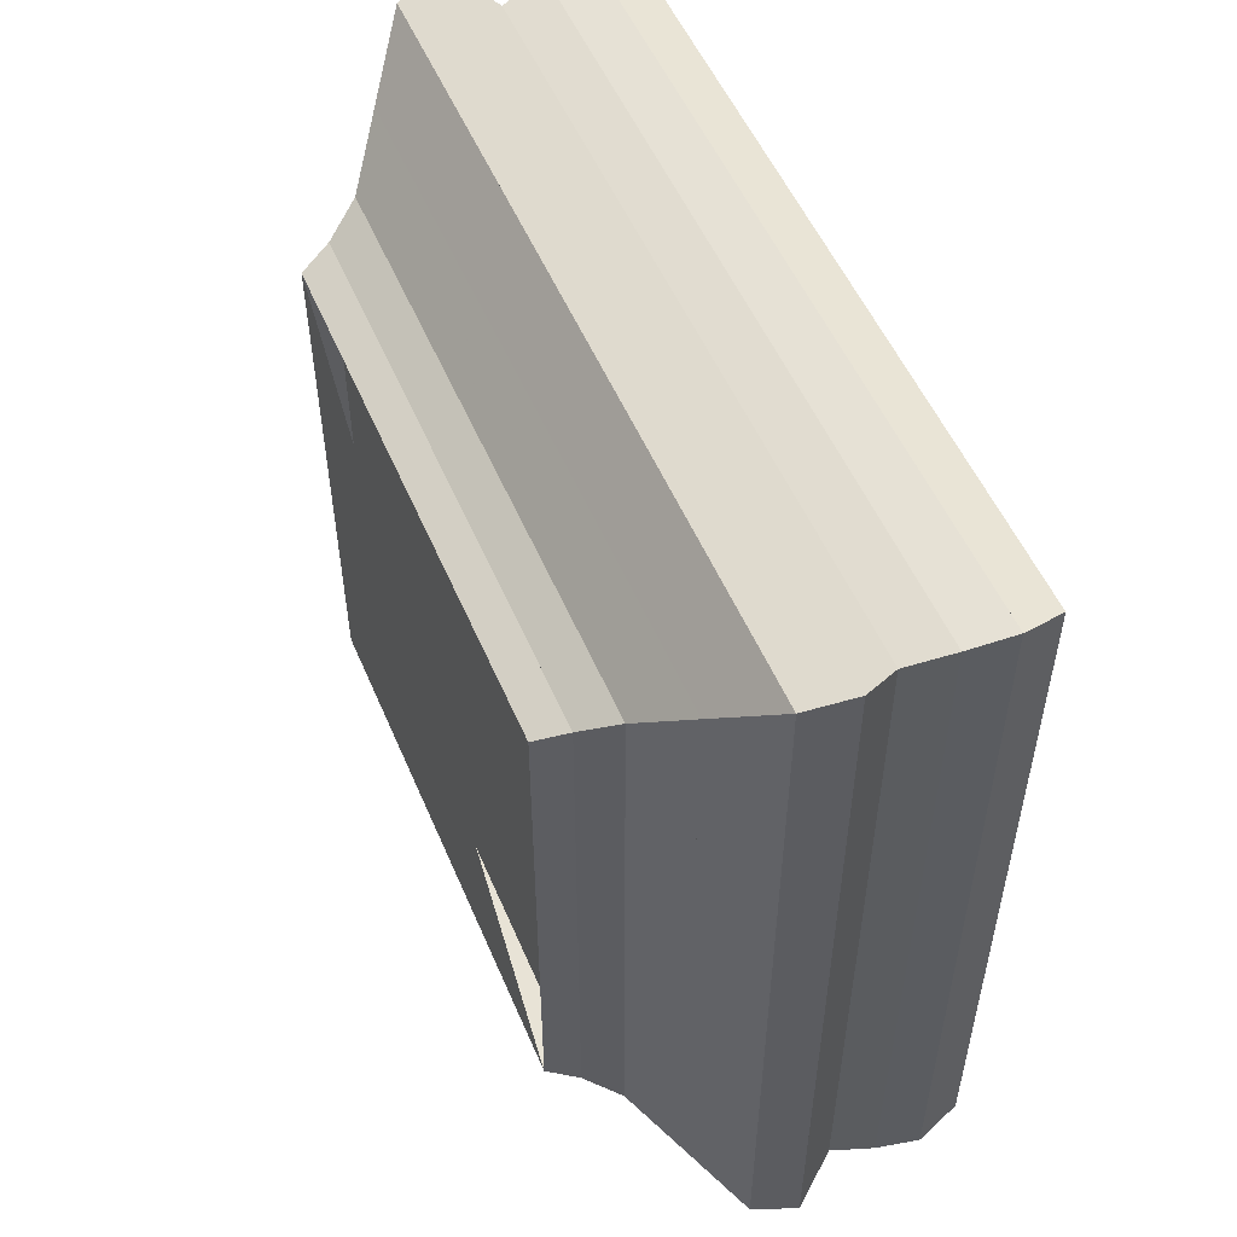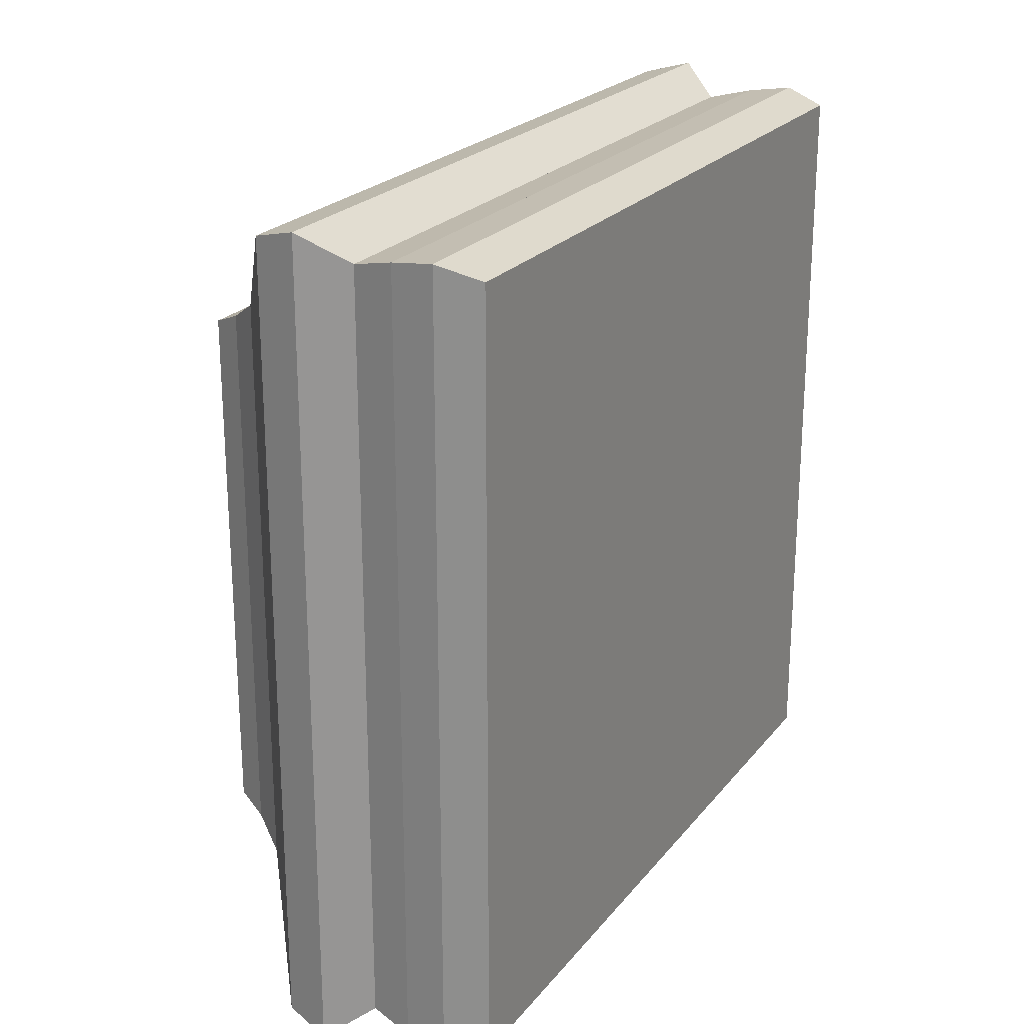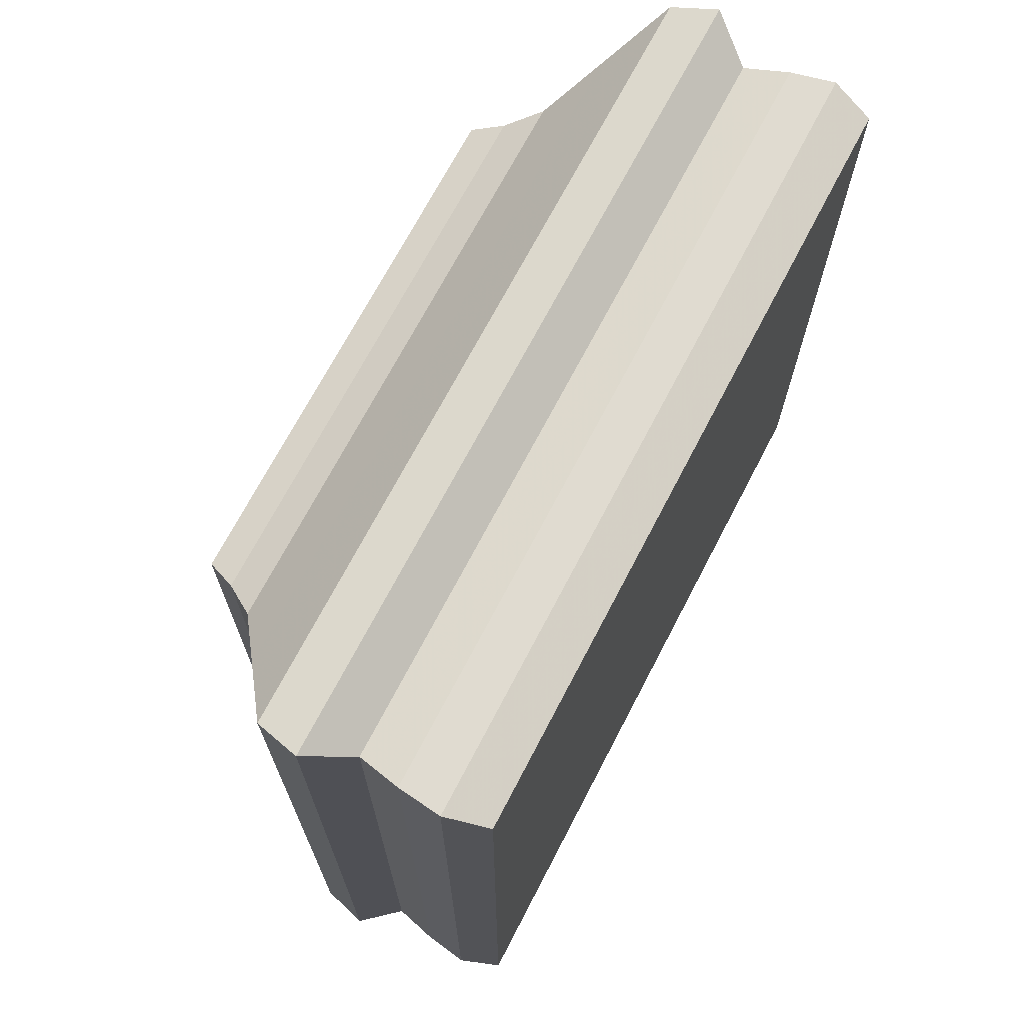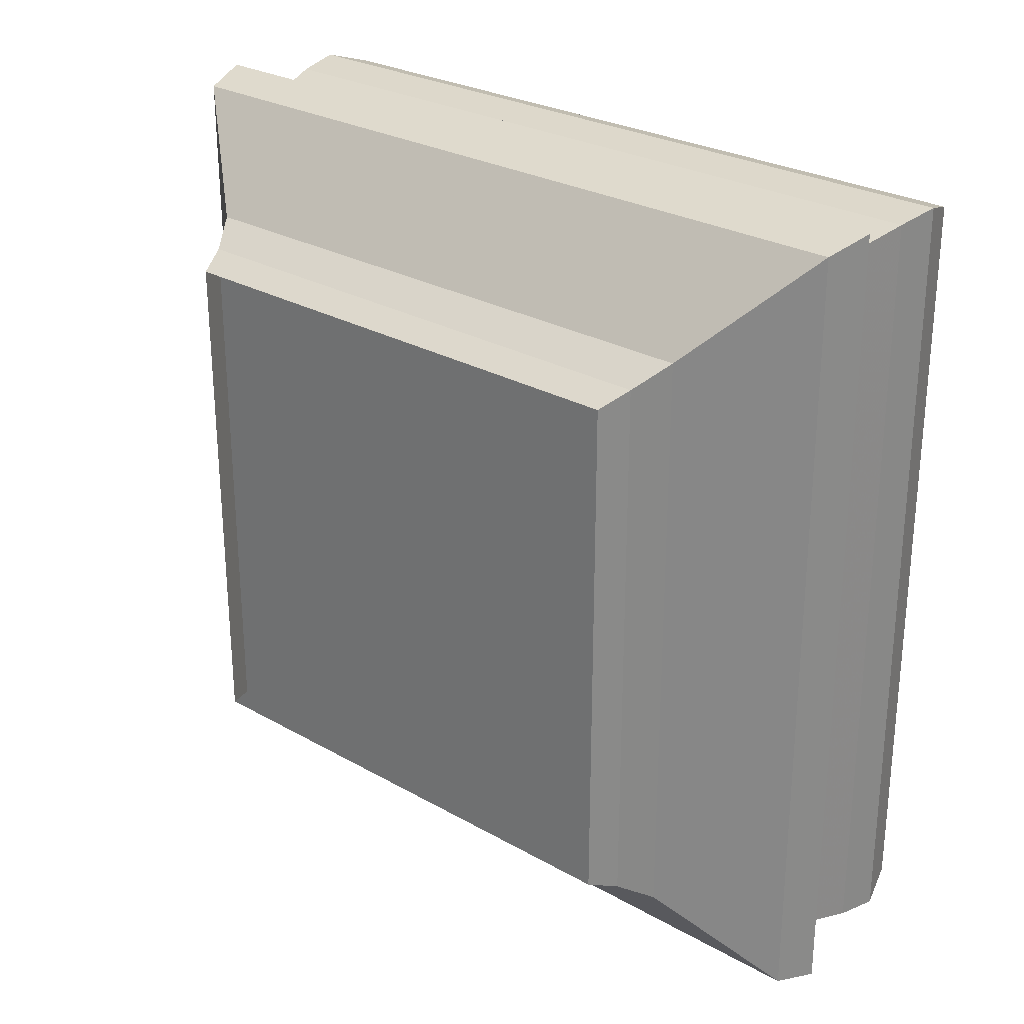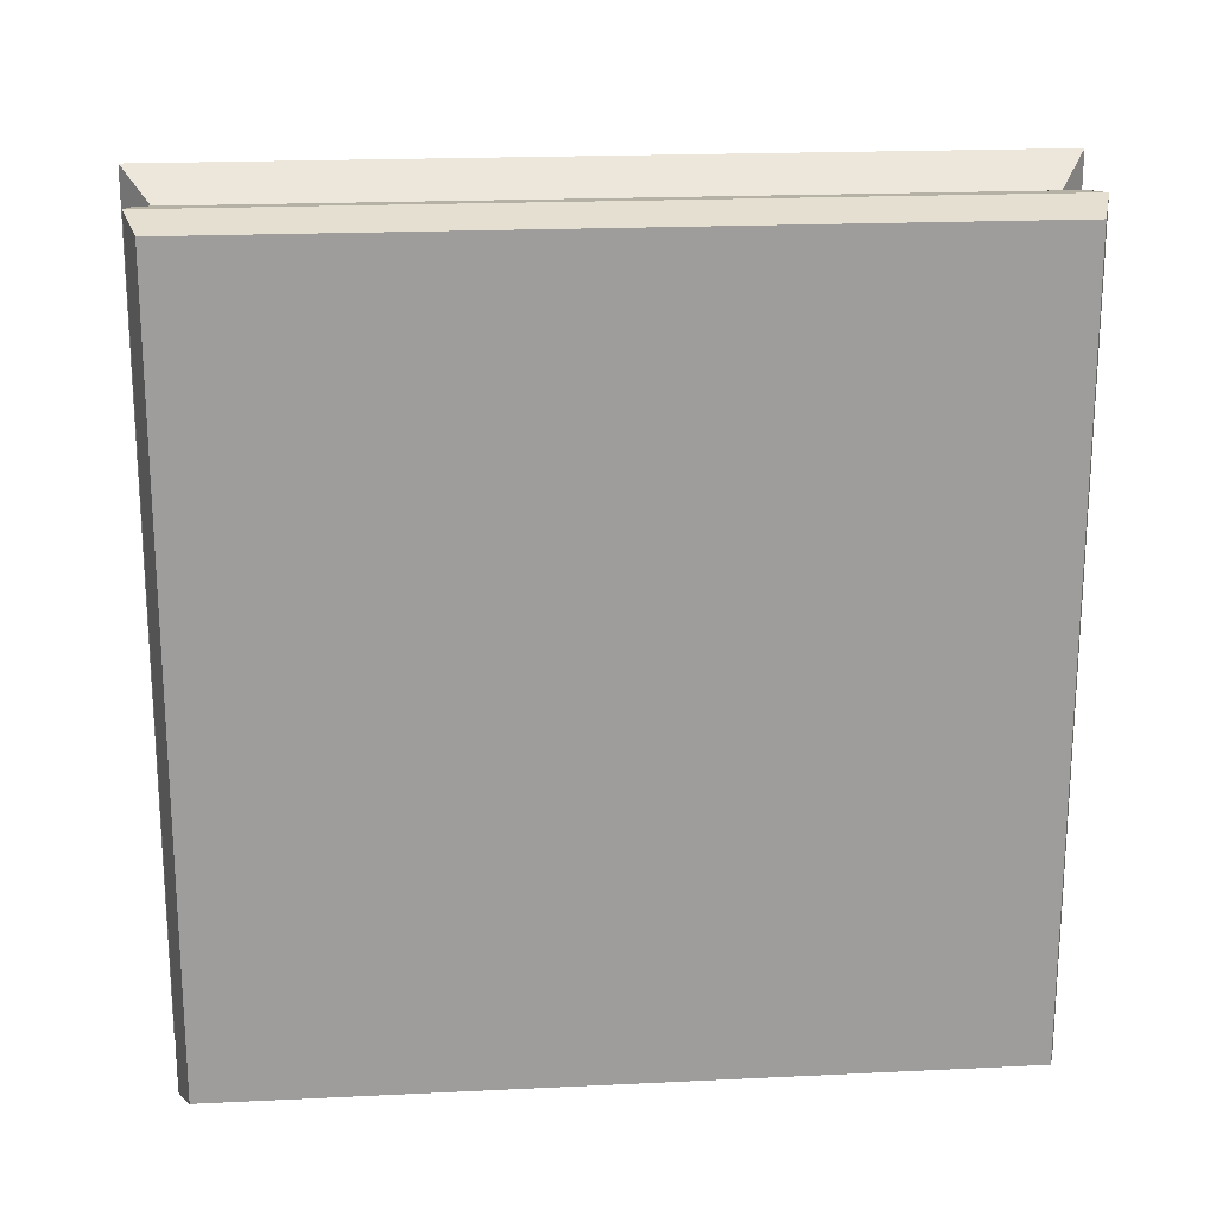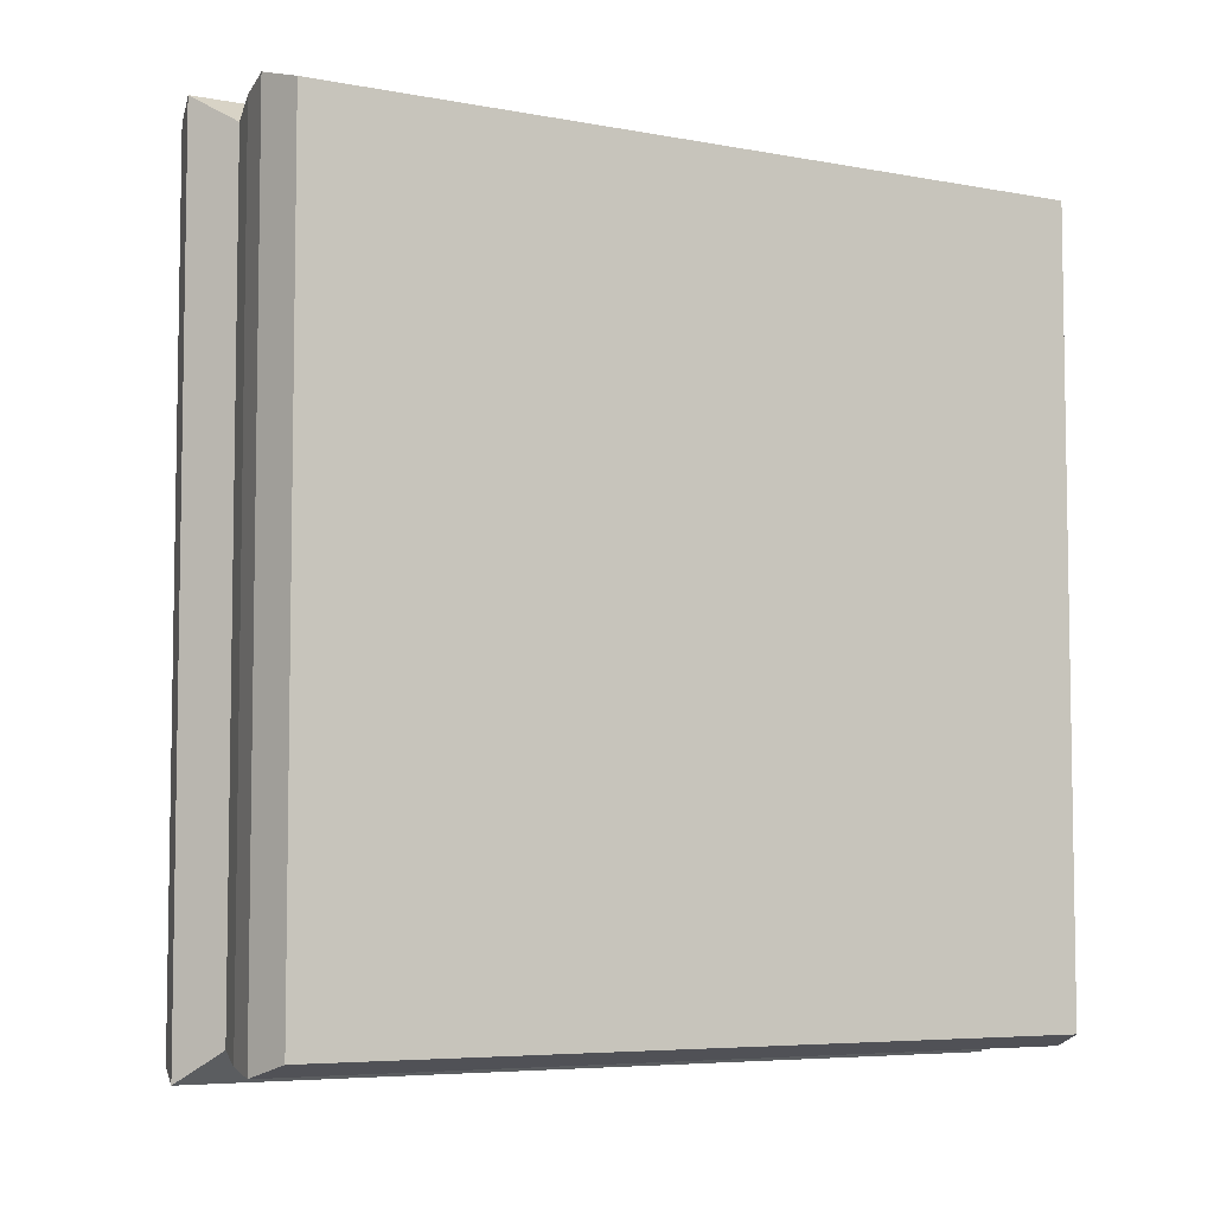
<metadata>
{"format":"obj","ext":"obj","renderer":"f3d","projection":"perspective","resolution":1024,"background":"white","views":[{"elev":53.0,"azim":-22.8,"up":"+Y"},{"elev":22.8,"azim":28.3,"up":"+Z"},{"elev":69.9,"azim":27.5,"up":"+Y"},{"elev":27.2,"azim":-48.8,"up":"+Z"},{"elev":19.9,"azim":84.9,"up":"+Z"},{"elev":-5.9,"azim":60.3,"up":"+Z"}]}
</metadata>
<code>
v 0 -1 -1
v 0 -1 1
v 0 1 1
v 0 1 -1
v 0.1166 -1.05 -1.05
v 0.1166 -1.05 1.05
v 0.1166 1.05 1.05
v 0.1166 1.05 -1.05
v 0.2424 -1.132 -1.132
v 0.2424 -1.132 1.132
v 0.2424 1.132 1.132
v 0.2424 1.132 -1.132
v 0.3885 -1.314 -1.314
v 0.3885 -1.314 1.314
v 0.3885 1.314 1.314
v 0.3885 1.314 -1.314
v 0.5582 -1.527 -1.527
v 0.5582 -1.527 1.527
v 0.5582 1.527 1.527
v 0.5582 1.527 -1.527
v 0.7329 -1.573 -1.573
v 0.7329 -1.573 1.573
v 0.7329 1.573 1.573
v 0.7329 1.573 -1.573
v 0.8951 -1.459 -1.459
v 0.8951 -1.459 1.459
v 0.8951 1.459 1.459
v 0.8951 1.459 -1.459
v 1.062 -1.498 -1.498
v 1.062 -1.498 1.498
v 1.062 1.498 1.498
v 1.062 1.498 -1.498
v 1.231 -1.522 -1.522
v 1.231 -1.522 1.522
v 1.231 1.522 1.522
v 1.231 1.522 -1.522
v 1.394 -1.472 -1.472
v 1.394 -1.472 1.472
v 1.394 1.472 1.472
v 1.394 1.472 -1.472
f 1 2 4 5
f 5 6 7 8
f 5 6 2 1
f 6 7 3 2
f 7 8 4 3
f 8 5 1 4
f 9 10 11 12
f 9 10 6 5
f 10 11 7 6
f 11 12 8 7
f 12 9 5 8
f 13 14 15 16
f 13 14 10 9
f 14 15 11 10
f 15 16 12 11
f 16 13 9 12
f 17 18 19 20
f 17 18 14 13
f 18 19 15 14
f 19 20 16 15
f 20 17 13 16
f 21 22 23 24
f 21 22 18 17
f 22 23 19 18
f 23 24 20 19
f 24 21 17 20
f 25 26 27 28
f 25 26 22 21
f 26 27 23 22
f 27 28 24 23
f 28 25 21 24
f 29 30 31 32
f 29 30 26 25
f 30 31 27 26
f 31 32 28 27
f 32 29 25 28
f 33 34 35 36
f 33 34 30 29
f 34 35 31 30
f 35 36 32 31
f 36 33 29 32
f 37 38 39 40
f 37 38 34 33
f 38 39 35 34
f 39 40 36 35
f 40 37 33 36

</code>
